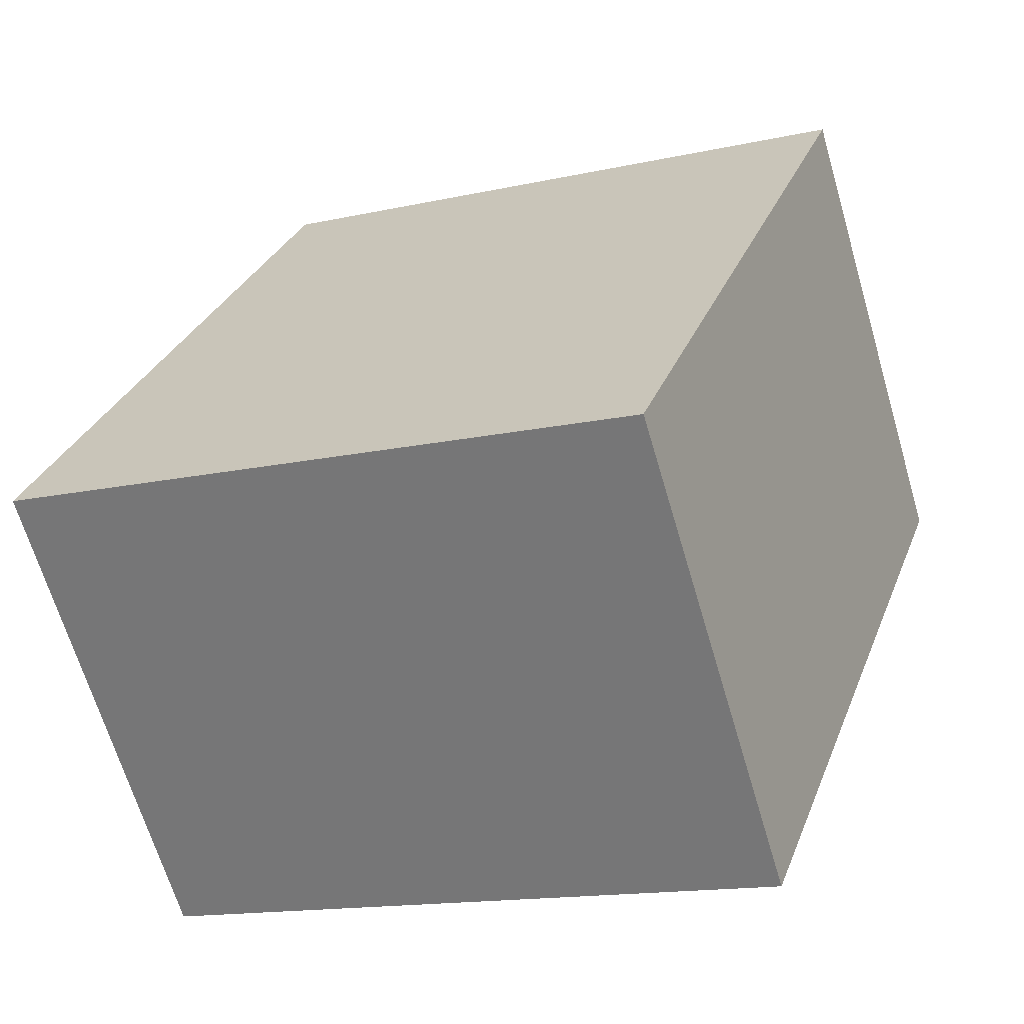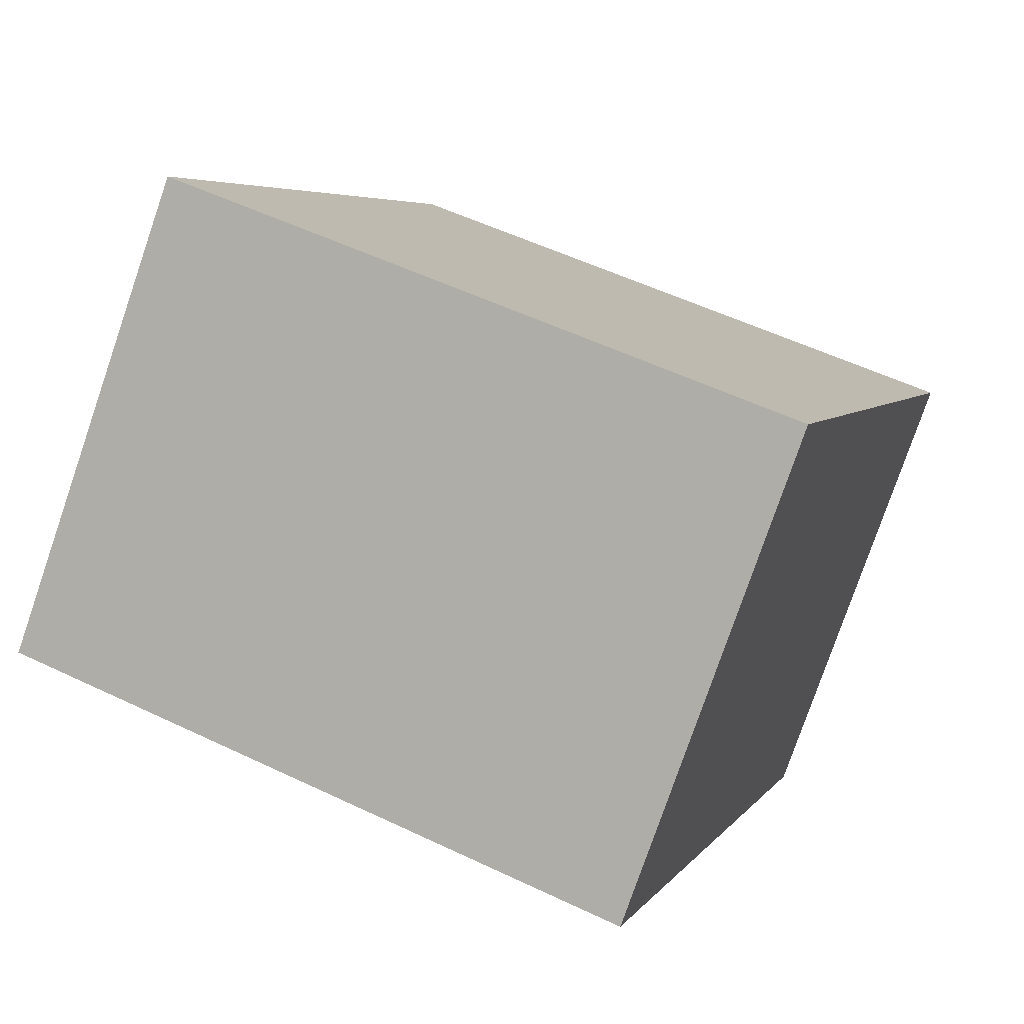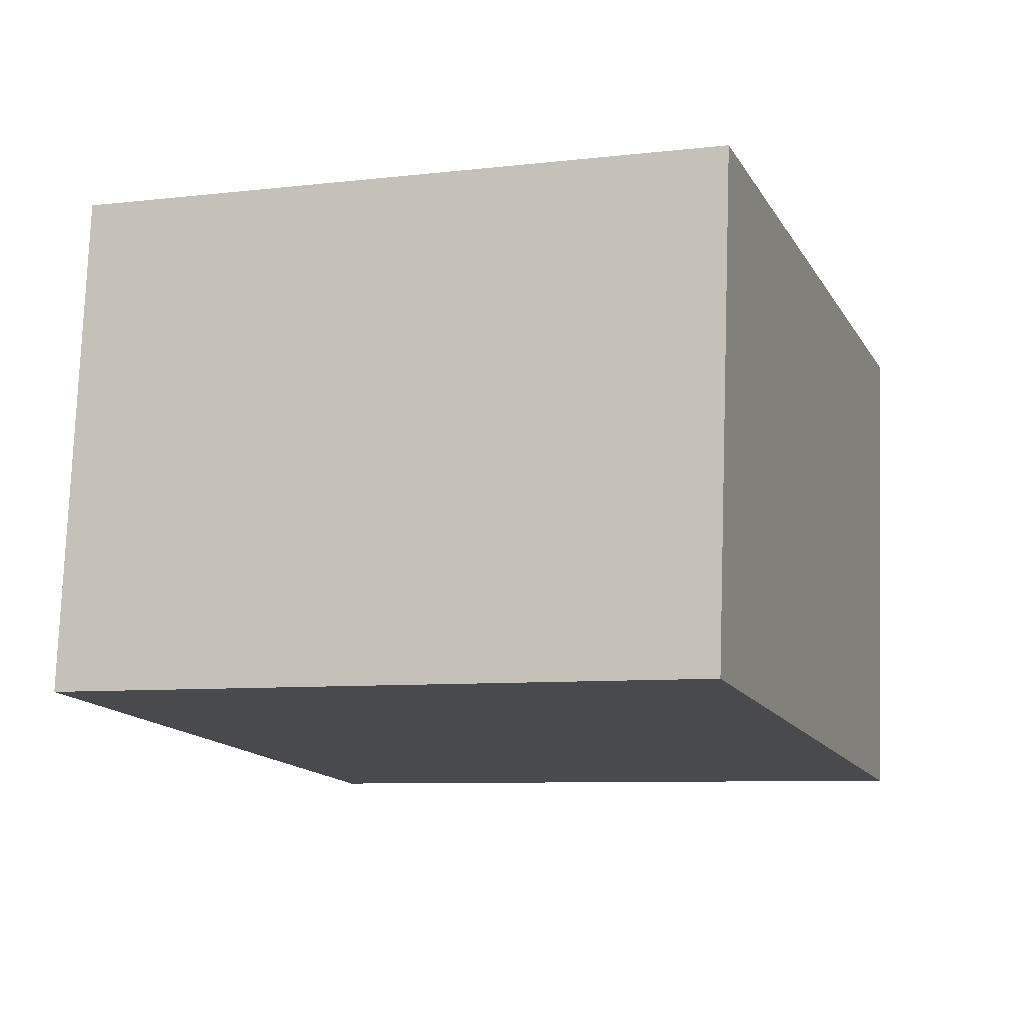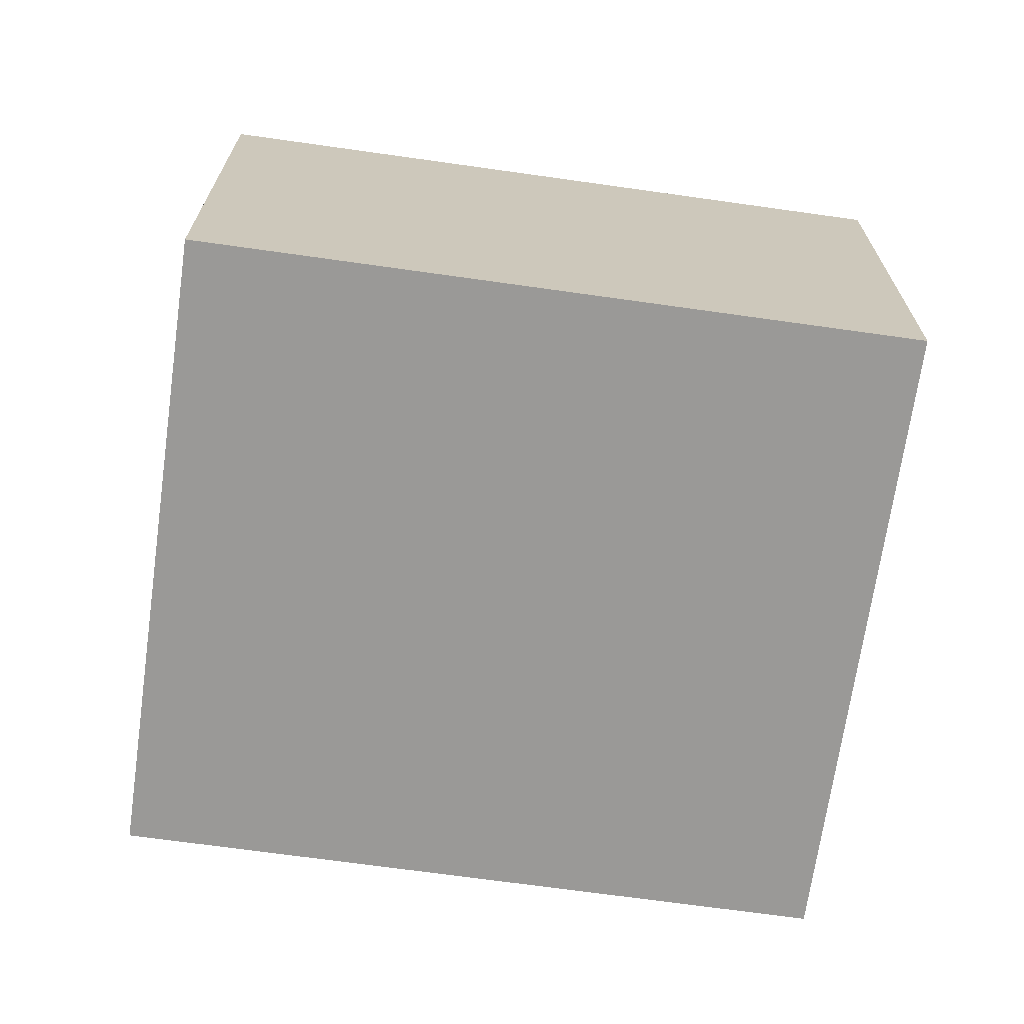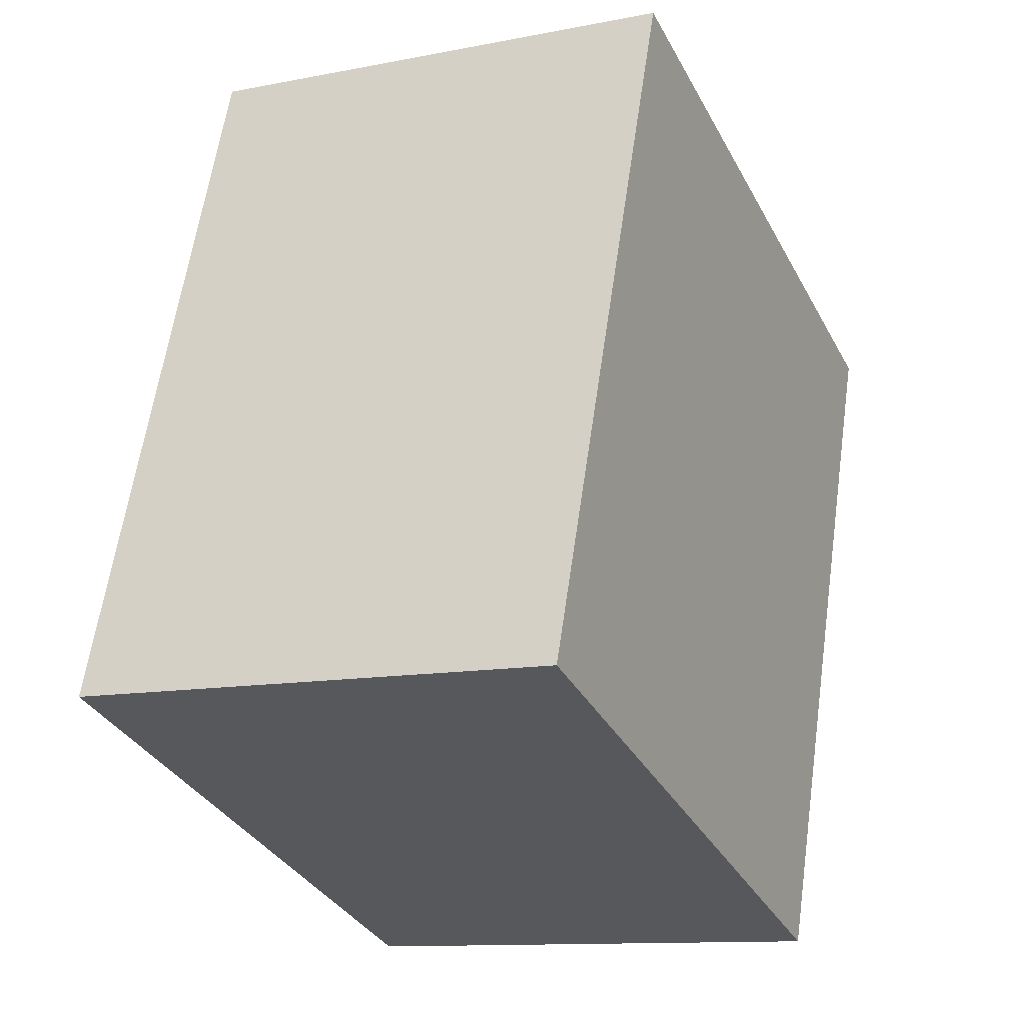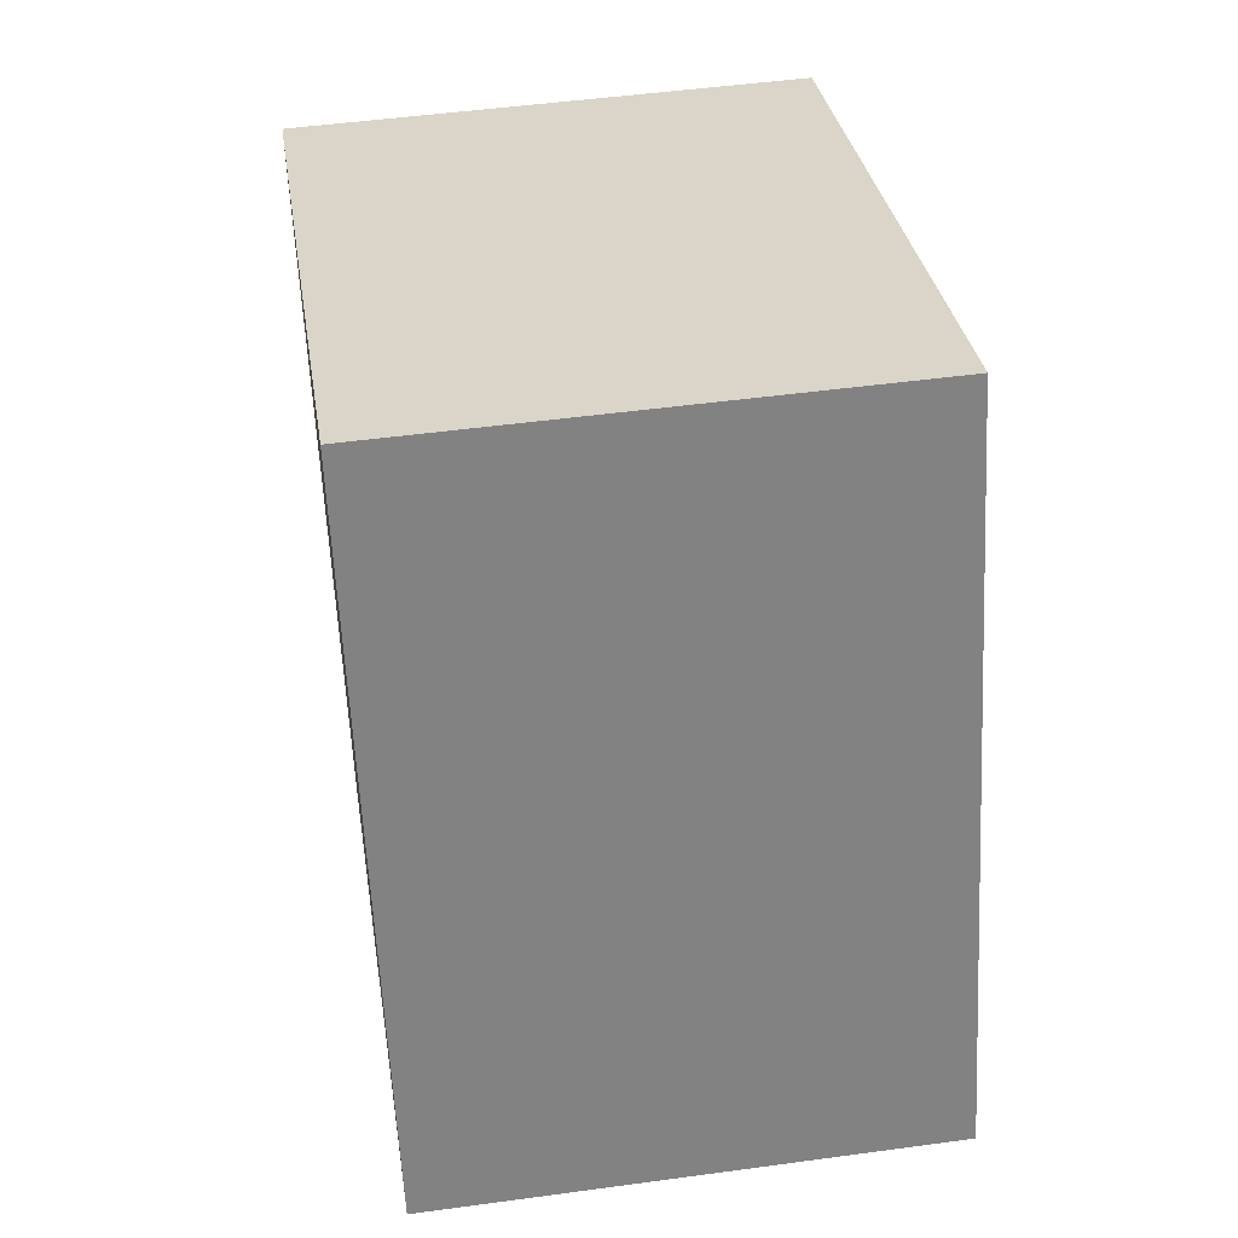
<metadata>
{"format":"obj","ext":"obj","renderer":"f3d","projection":"perspective","resolution":1024,"background":"white","views":[{"elev":-66.3,"azim":16.4,"up":"+Z"},{"elev":-78.4,"azim":-19.0,"up":"+Z"},{"elev":77.0,"azim":-178.0,"up":"+Z"},{"elev":-69.0,"azim":101.2,"up":"+Y"},{"elev":-11.7,"azim":-64.6,"up":"+Z"},{"elev":49.2,"azim":-98.6,"up":"+Z"}]}
</metadata>
<code>
v  0 2.244 1.374e-16
v  3.915 2.244 2.149
v  2.821 2.244 -0.985
v  1.094 2.244 3.134
v  2.821 6.031e-17 -0.985
v  0 0 0
v  1.094 -1.919e-16 3.134
v  3.915 -1.316e-16 2.149
g defaultobject
f 1 2 3
f 2 1 4
f 5 1 3
f 1 5 6
f 6 4 1
f 4 6 7
f 7 2 4
f 2 7 8
f 8 3 2
f 3 8 5
f 8 6 5
f 6 8 7

</code>
